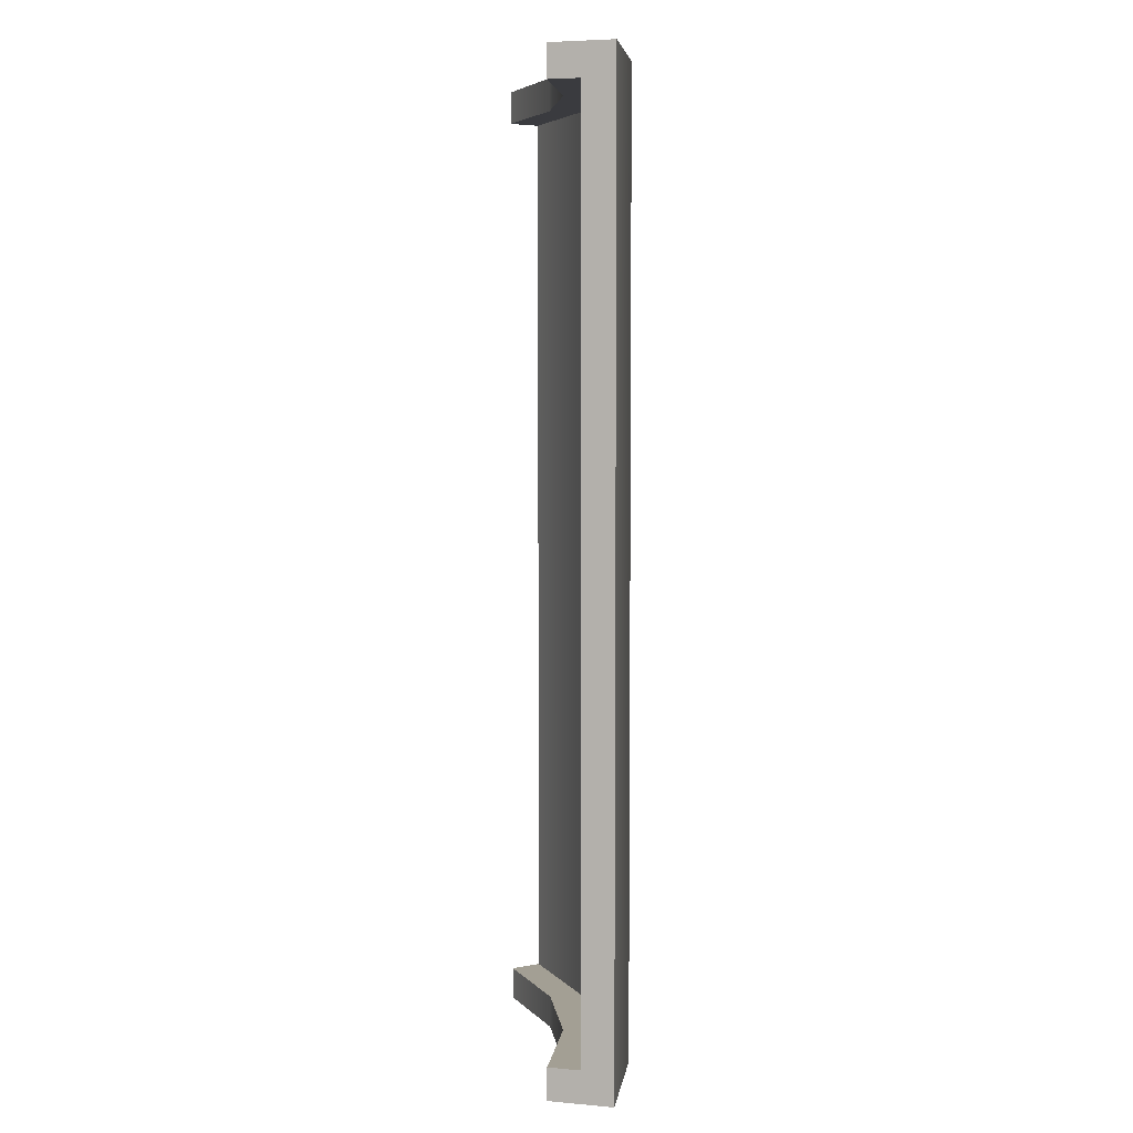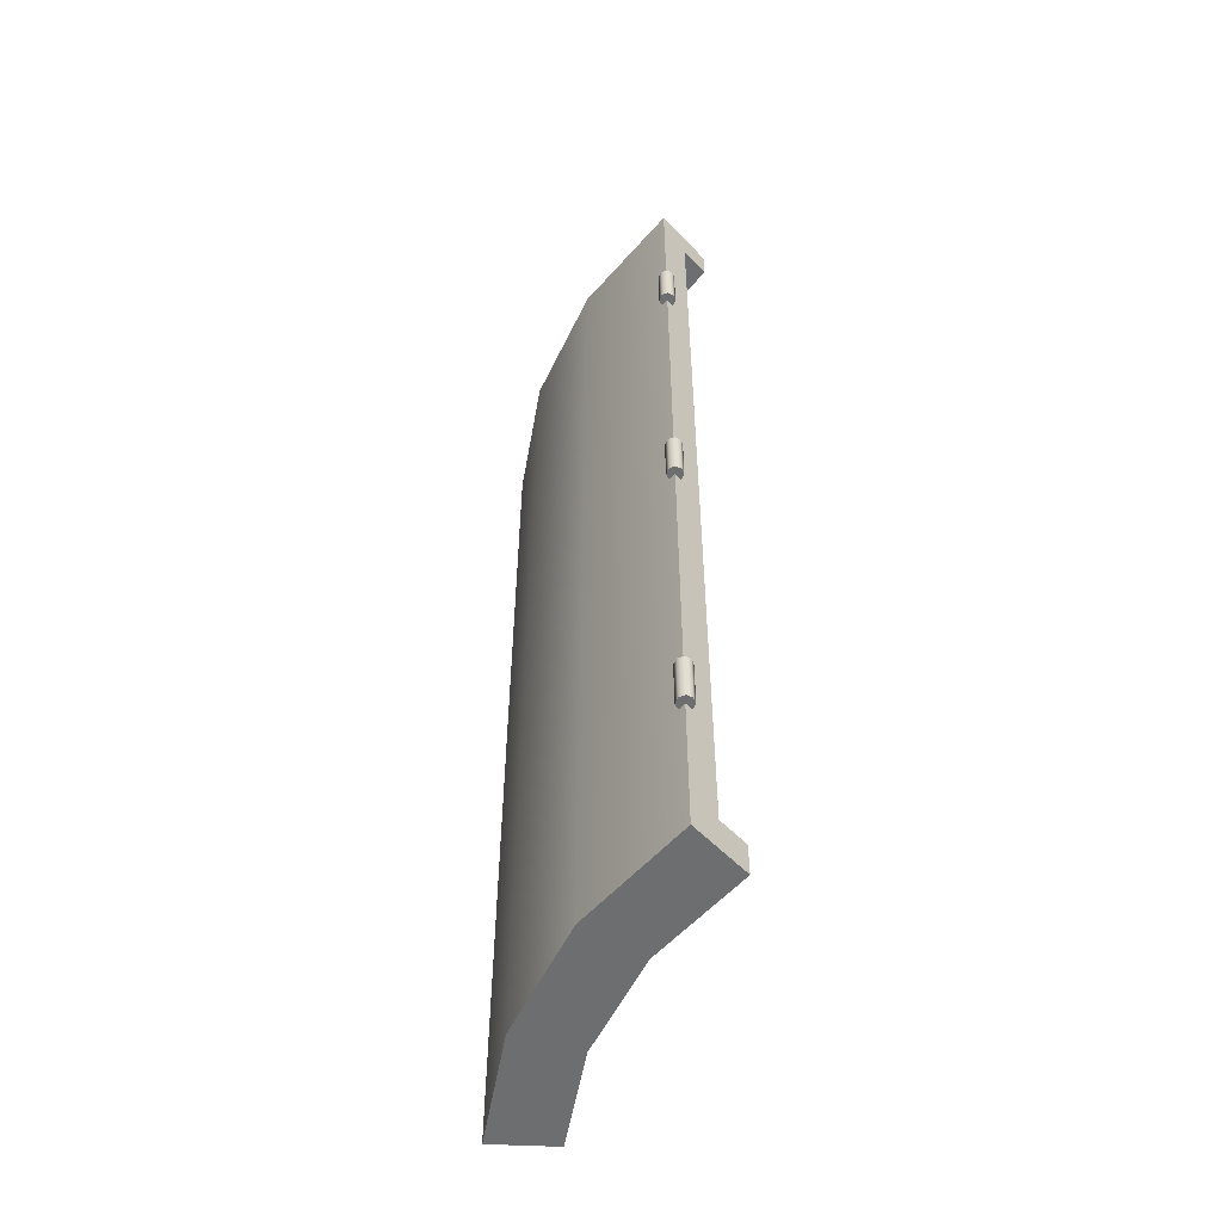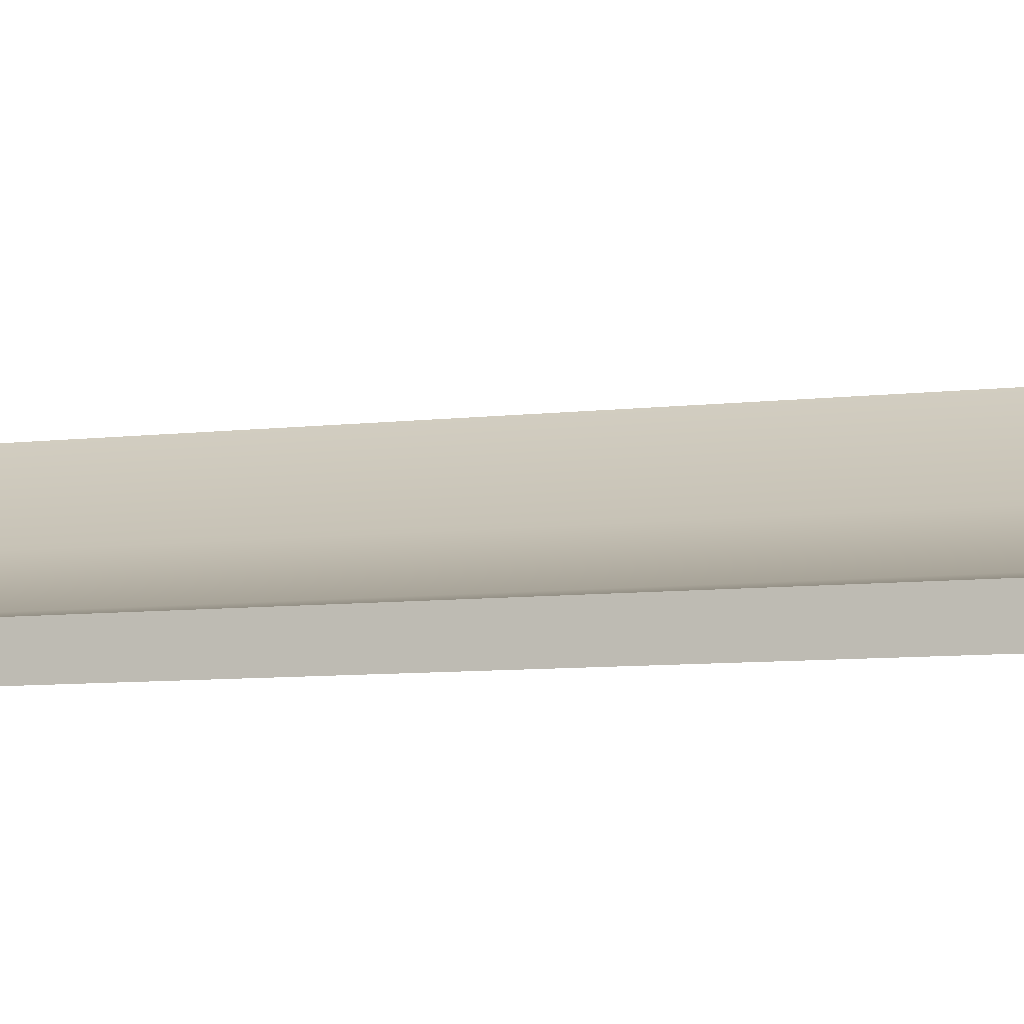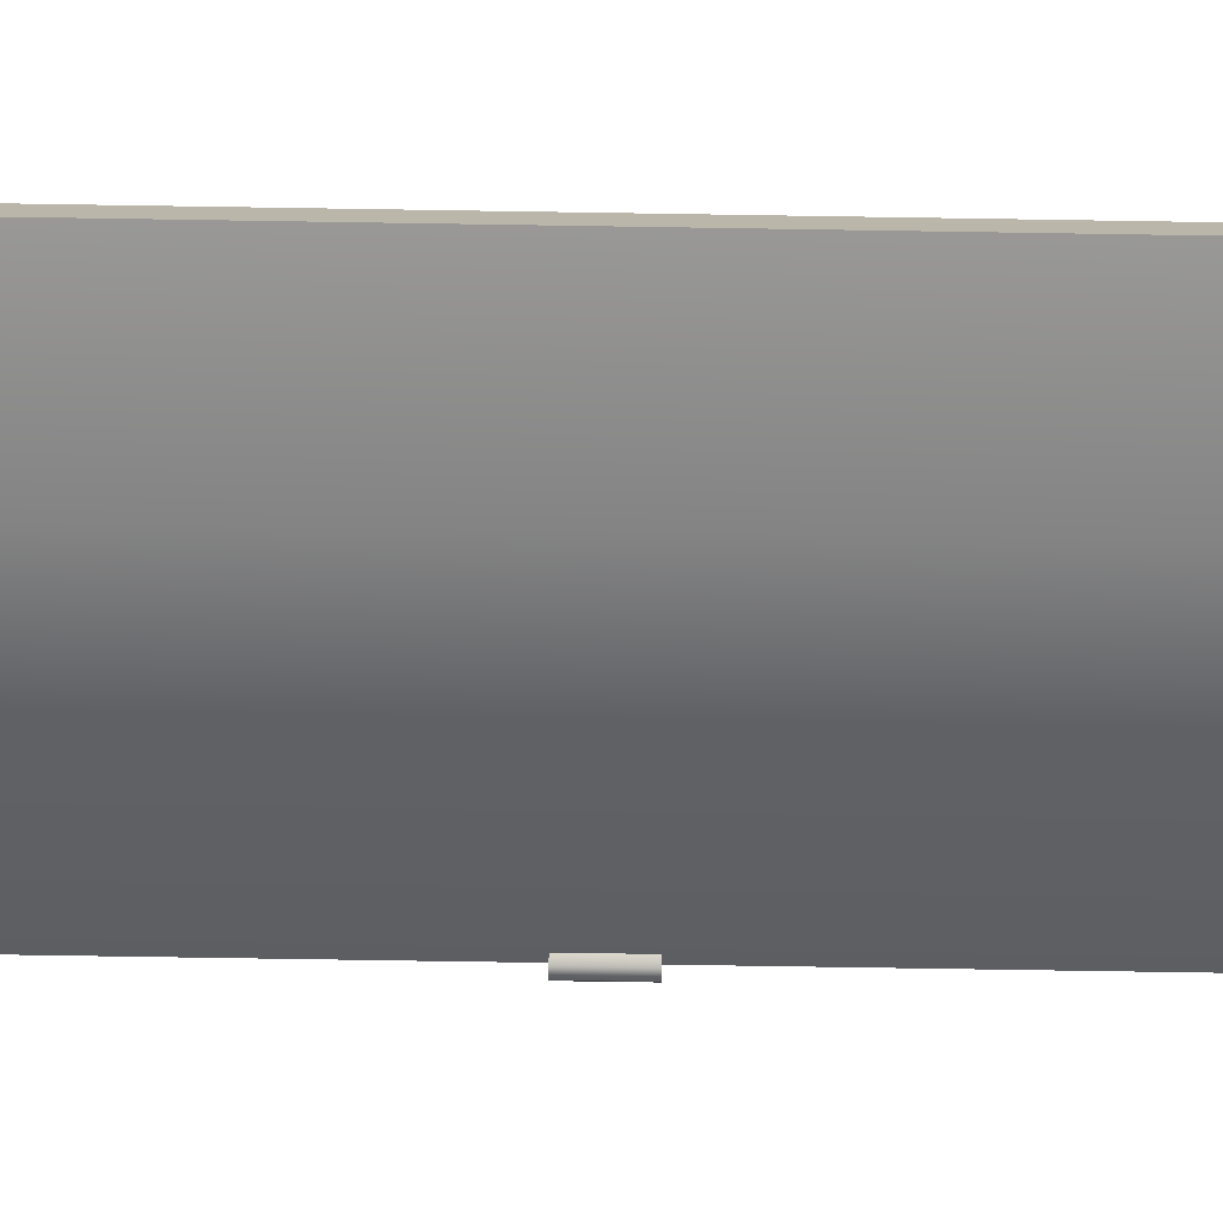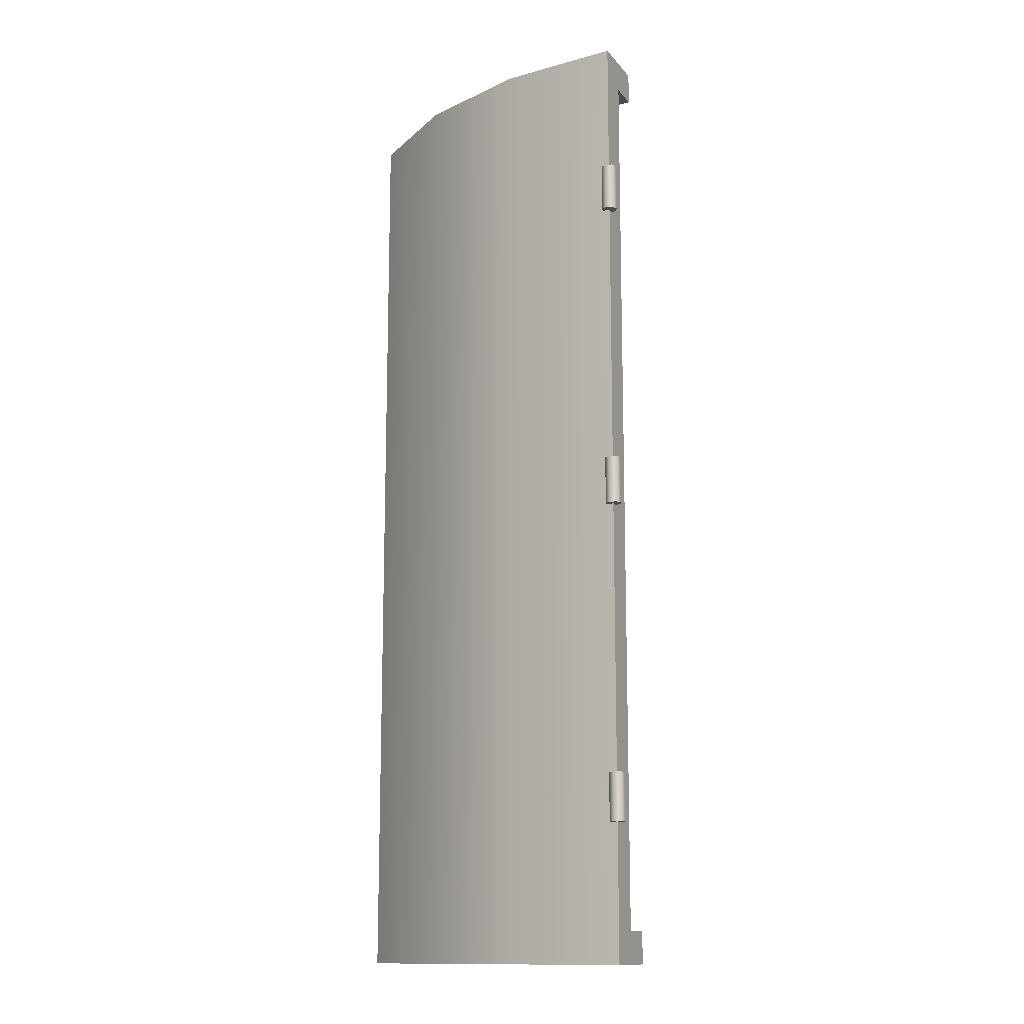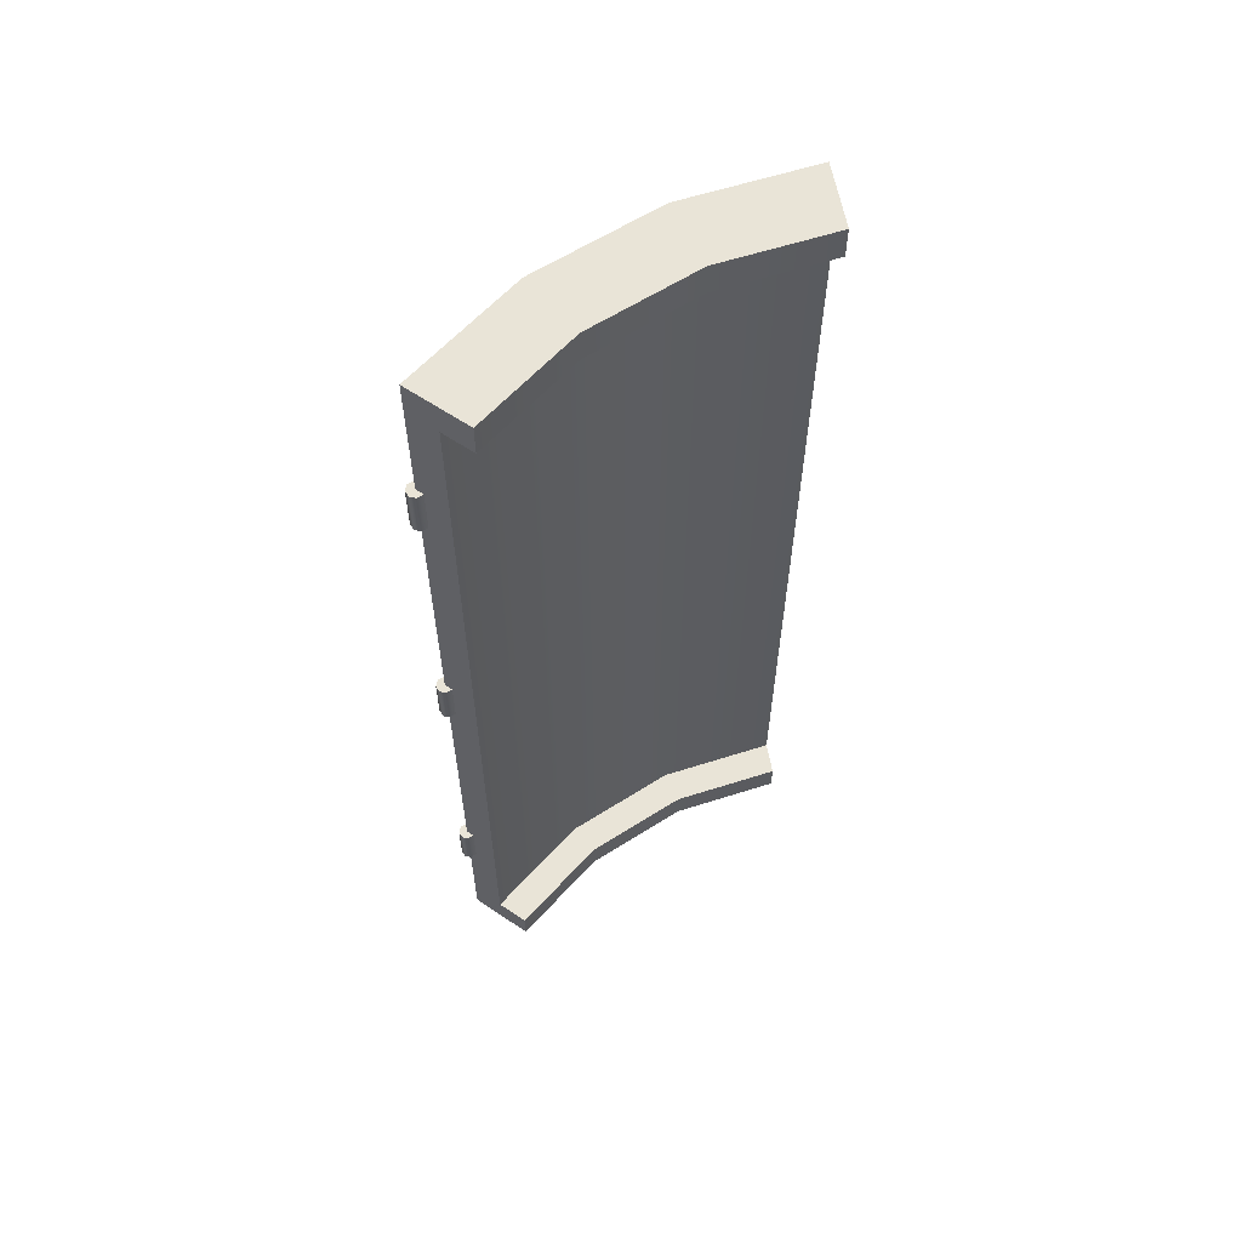
<metadata>
{"format":"obj","ext":"obj","renderer":"f3d","projection":"perspective","resolution":1024,"background":"white","views":[{"elev":5.3,"azim":105.3,"up":"+Y"},{"elev":-54.2,"azim":-92.7,"up":"+Y"},{"elev":-7.1,"azim":110.5,"up":"+Z"},{"elev":-76.2,"azim":89.1,"up":"+Z"},{"elev":-13.5,"azim":-110.7,"up":"+Y"},{"elev":61.1,"azim":-10.5,"up":"+Y"}]}
</metadata>
<code>
o aquila_cargo_bay_s1p5_2_door_r_normal
v 0.6629 0.9375 -0.2746
v 0.4203 0.9375 -0.2426
v 0.1942 0.9375 -0.149
v 0 0.9375 0
v 0.6629 -0.9375 -0.2746
v 0.4203 -0.9375 -0.2426
v 0.1942 -0.9375 -0.149
v 0 -0.9375 0
v 0 -0.3125 0
v 0.1942 -0.3125 -0.149
v 0.4203 -0.3125 -0.2426
v 0.6629 -0.3125 -0.2746
v 0 0.3125 0
v 0.1942 0.3125 -0.149
v 0.4203 0.3125 -0.2426
v 0.6629 0.3125 -0.2746
g aquila_cargo_bay_s1p5_2_door_r_normal_aquila_cargo_bay_s1p5_2_door_r_auv
f 1 16 15 2
f 2 15 14 3
f 3 14 13 4
f 6 11 12 5
f 7 10 11 6
f 8 9 10 7
f 9 13 14 10
f 10 14 15 11
f 11 15 16 12
o aquila_cargo_bay_s1p5_2_door_r
v 0.6629 0.9375 -0.2746
v 0.4203 0.9375 -0.2426
v 0.1942 0.9375 -0.149
v 0 0.9375 0
v 0.6629 -0.9375 -0.2746
v 0.4203 -0.9375 -0.2426
v 0.1942 -0.9375 -0.149
v 0 -0.9375 0
v 0.6629 -0.9375 -0.1496
v 0.4526 -0.9375 -0.1219
v 0.2567 -0.9375 -0.04073
v 0.08839 -0.9375 0.08839
v 0.08839 0.9375 0.08839
v 0.2567 0.9375 -0.04073
v 0.4526 0.9375 -0.1219
v 0.6629 0.9375 -0.1496
v 0.6629 -0.875 -0.1496
v 0.4526 -0.875 -0.1219
v 0.2567 -0.875 -0.04073
v 0.08839 -0.875 0.08839
v 0.08839 0.875 0.08839
v 0.2567 0.875 -0.04073
v 0.4526 0.875 -0.1219
v 0.6629 0.875 -0.1496
v 0.6629 -0.875 -0.2121
v 0.4364 -0.875 -0.1823
v 0.2254 -0.875 -0.09486
v 0.04419 -0.875 0.04419
v 0.04419 0.875 0.04419
v 0.2254 0.875 -0.09486
v 0.4364 0.875 -0.1823
v 0.6629 0.875 -0.2121
v 0.04419 -0.3125 0.04419
v 0.2254 -0.3125 -0.09486
v 0.4364 -0.3125 -0.1823
v 0.6629 -0.3125 -0.2121
v 0 -0.3125 0
v 0.6629 -0.3125 -0.2746
v 0.6629 0.3125 -0.2121
v 0.4364 0.3125 -0.1823
v 0.2254 0.3125 -0.09486
v 0.04419 0.3125 0.04419
v 0 0.3125 0
v 0.6629 0.3125 -0.2746
v -0.01562 0.04688 -2.168e-19
v -0.01105 0.04688 0.01105
v 5.336e-17 0.04688 0.01562
v 0.01105 0.04688 0.01105
v 0.002039 0.04688 -0.01549
v -0.01105 0.04688 -0.01105
v -0.01562 -0.04688 -2.168e-19
v -0.01105 -0.04688 0.01105
v 5.336e-17 -0.04688 0.01562
v 0.01105 -0.04688 0.01105
v 0.002039 -0.04688 -0.01549
v -0.01105 -0.04688 -0.01105
v 5.508e-17 0.04688 -1.267e-20
v 5.529e-17 -0.04688 -4.337e-19
v 0.01186 -0.04688 -0.009098
v 0.01186 0.04688 -0.009098
v -0.01562 -0.5781 -2.168e-19
v -0.01105 -0.5781 0.01105
v 5.336e-17 -0.5781 0.01562
v 0.01105 -0.5781 0.01105
v 0.002039 -0.5781 -0.01549
v -0.01105 -0.5781 -0.01105
v -0.01562 -0.6719 -2.168e-19
v -0.01105 -0.6719 0.01105
v 5.336e-17 -0.6719 0.01562
v 0.01105 -0.6719 0.01105
v 0.002039 -0.6719 -0.01549
v -0.01105 -0.6719 -0.01105
v 5.508e-17 -0.5781 -1.267e-20
v 5.529e-17 -0.6719 -4.337e-19
v 0.01186 -0.6719 -0.009098
v 0.01186 -0.5781 -0.009098
v -0.01562 0.6719 -2.168e-19
v -0.01105 0.6719 0.01105
v 5.336e-17 0.6719 0.01562
v 0.01105 0.6719 0.01105
v 0.002039 0.6719 -0.01549
v -0.01105 0.6719 -0.01105
v -0.01562 0.5781 -2.168e-19
v -0.01105 0.5781 0.01105
v 5.336e-17 0.5781 0.01562
v 0.01105 0.5781 0.01105
v 0.002039 0.5781 -0.01549
v -0.01105 0.5781 -0.01105
v 5.508e-17 0.6719 -1.267e-20
v 5.529e-17 0.5781 -4.337e-19
v 0.01186 0.5781 -0.009098
v 0.01186 0.6719 -0.009098
g aquila_cargo_bay_s1p5_2_door_r_aquila_cargo_bay_s1p5_2_door_r_auv
f 18 31 32 17
f 19 30 31 18
f 20 29 30 19
f 21 25 26 22
f 22 26 27 23
f 23 27 28 24
f 33 41 42 34
f 34 42 43 35
f 35 43 44 36
f 37 45 46 38
f 38 46 47 39
f 39 47 48 40
f 61 67 68 62
f 61 73 66
f 62 68 69 63
f 62 73 61
f 63 69 70 64
f 63 73 62
f 64 73 63
f 65 71 72 66
f 65 73 76
f 66 72 67 61
f 66 73 65
f 67 74 68
f 68 74 69
f 69 74 70
f 71 74 72
f 72 74 67
f 75 74 71
f 76 75 71 65
f 77 83 84 78
f 77 89 82
f 78 84 85 79
f 78 89 77
f 79 85 86 80
f 79 89 78
f 80 89 79
f 81 87 88 82
f 81 89 92
f 82 88 83 77
f 82 89 81
f 83 90 84
f 84 90 85
f 85 90 86
f 87 90 88
f 88 90 83
f 91 90 87
f 92 91 87 81
f 93 99 100 94
f 93 105 98
f 94 100 101 95
f 94 105 93
f 95 101 102 96
f 95 105 94
f 96 105 95
f 97 103 104 98
f 97 105 108
f 98 104 99 93
f 98 105 97
f 99 106 100
f 100 106 101
f 101 106 102
f 103 106 104
f 104 106 99
f 107 106 103
f 108 107 103 97
f 25 33 34 26
f 26 34 35 27
f 27 35 36 28
f 29 37 38 30
f 30 38 39 31
f 31 39 40 32
f 41 52 51 42
f 42 51 50 43
f 43 50 49 44
f 45 58 57 46
f 46 57 56 47
f 47 56 55 48
f 49 50 57 58
f 50 51 56 57
f 51 52 55 56
f 17 48 55 60
f 20 45 37 29
f 21 41 33 25
f 28 36 44 24
f 32 40 48 17
f 41 21 54 52
f 49 53 24 44
f 52 54 60 55
f 58 59 53 49
f 59 58 45 20

</code>
